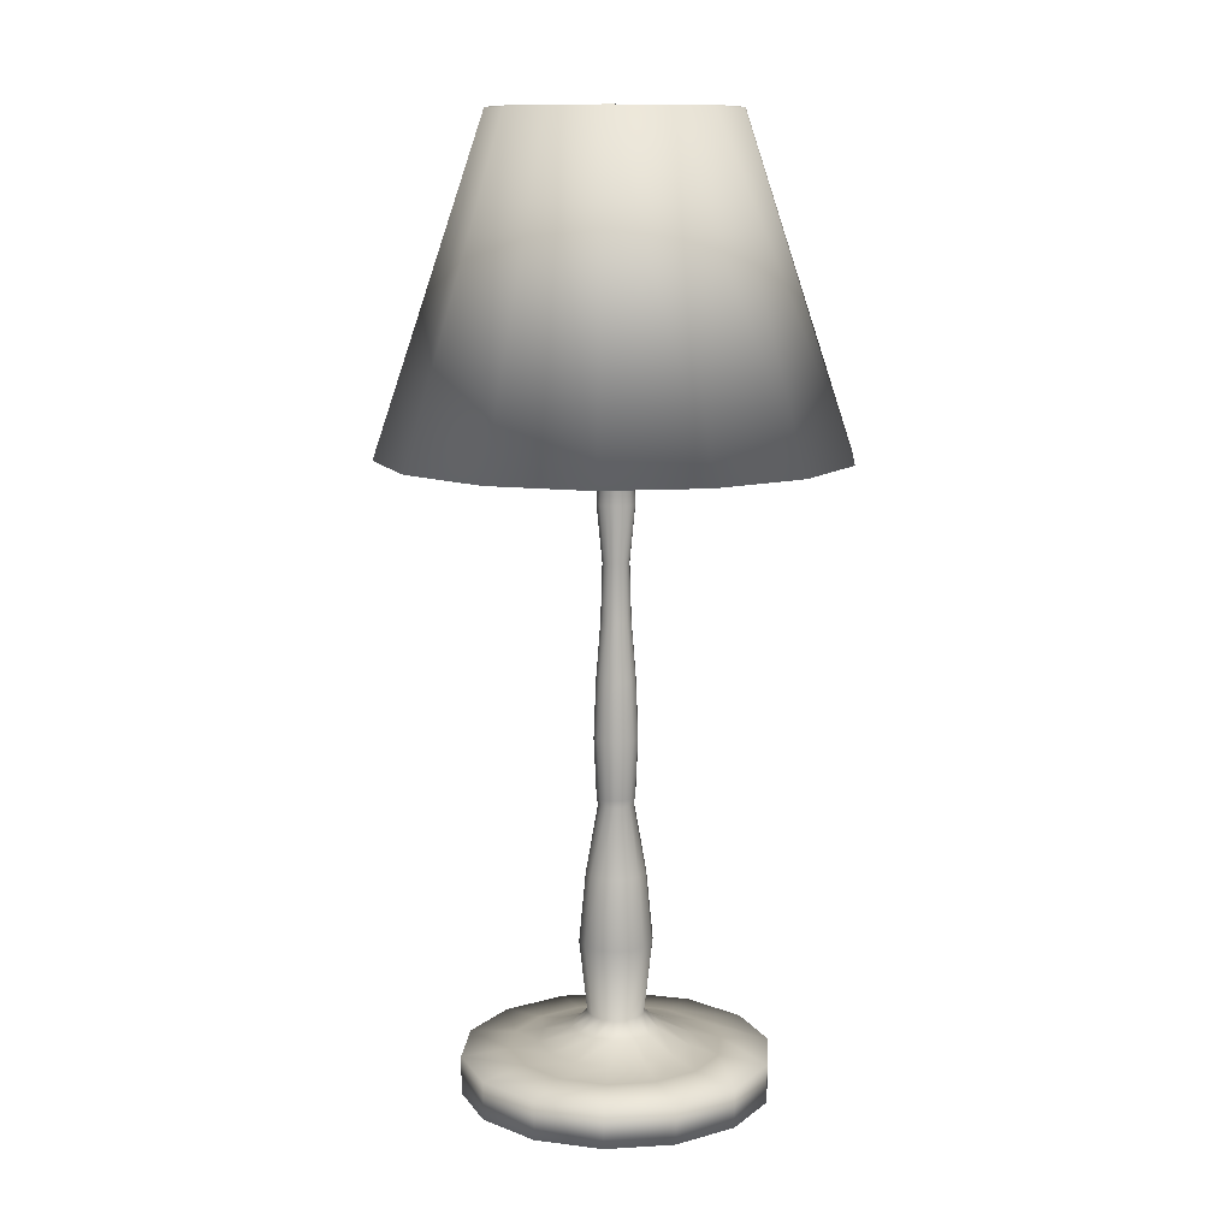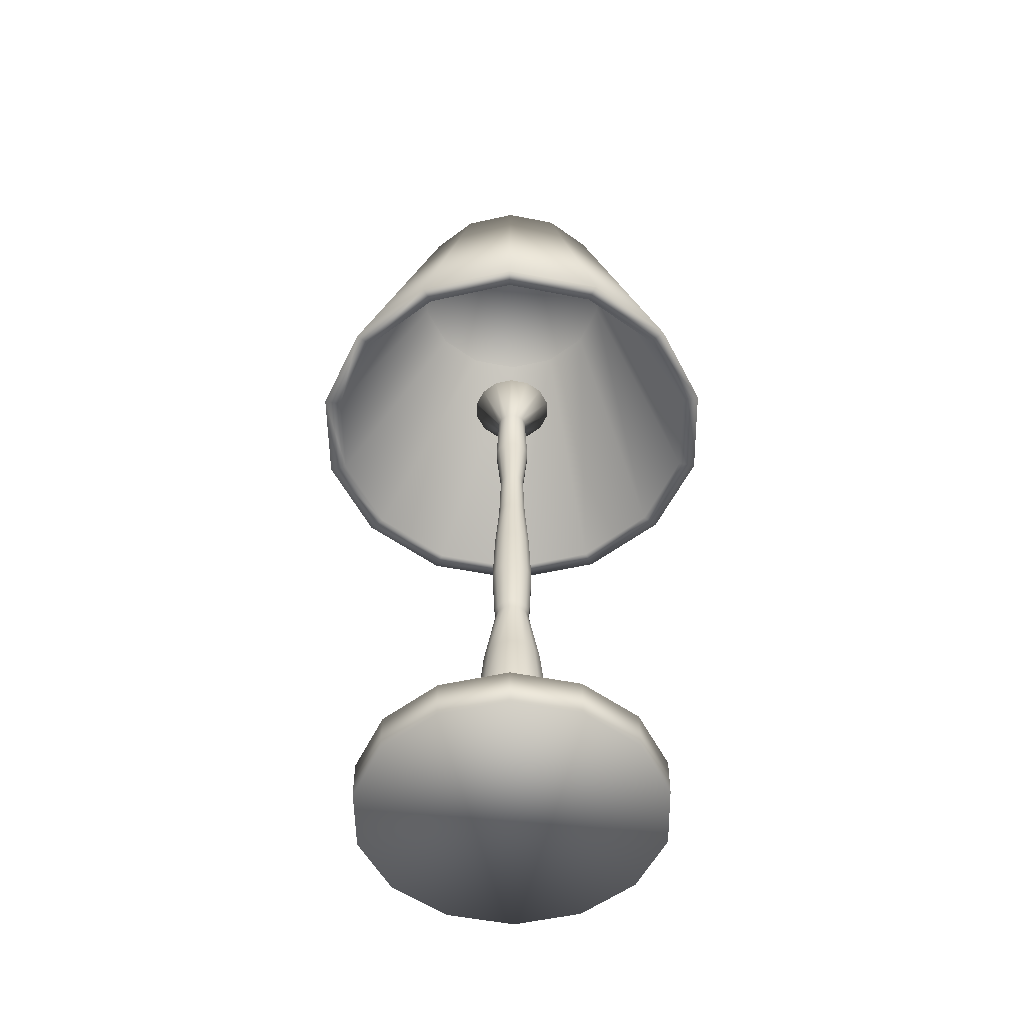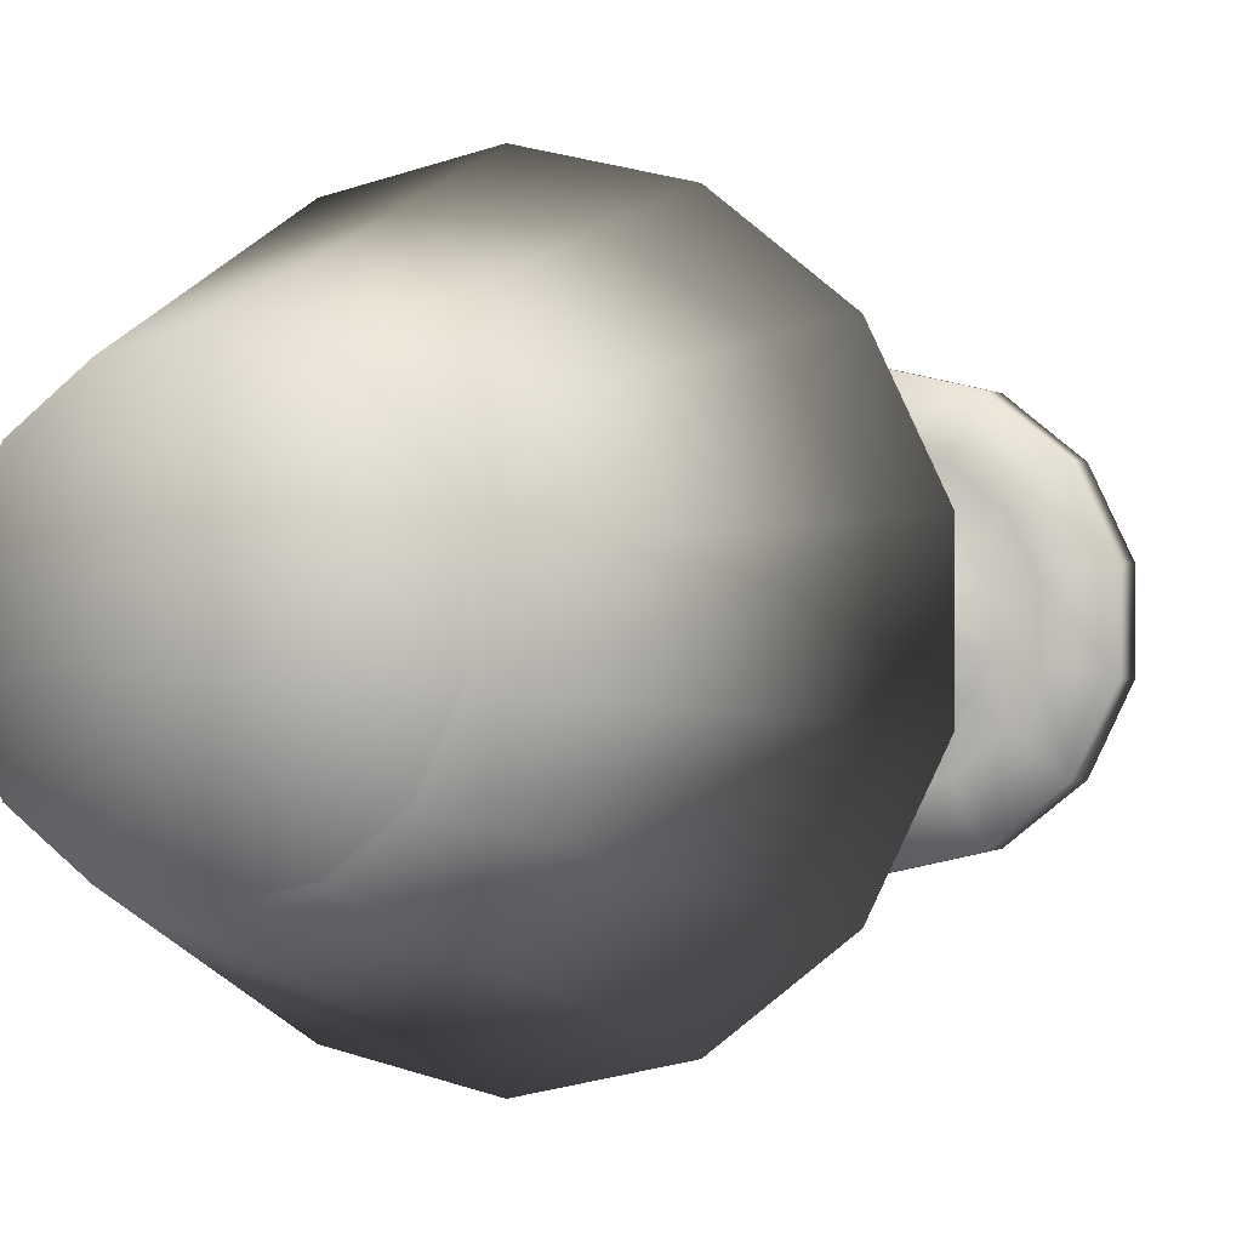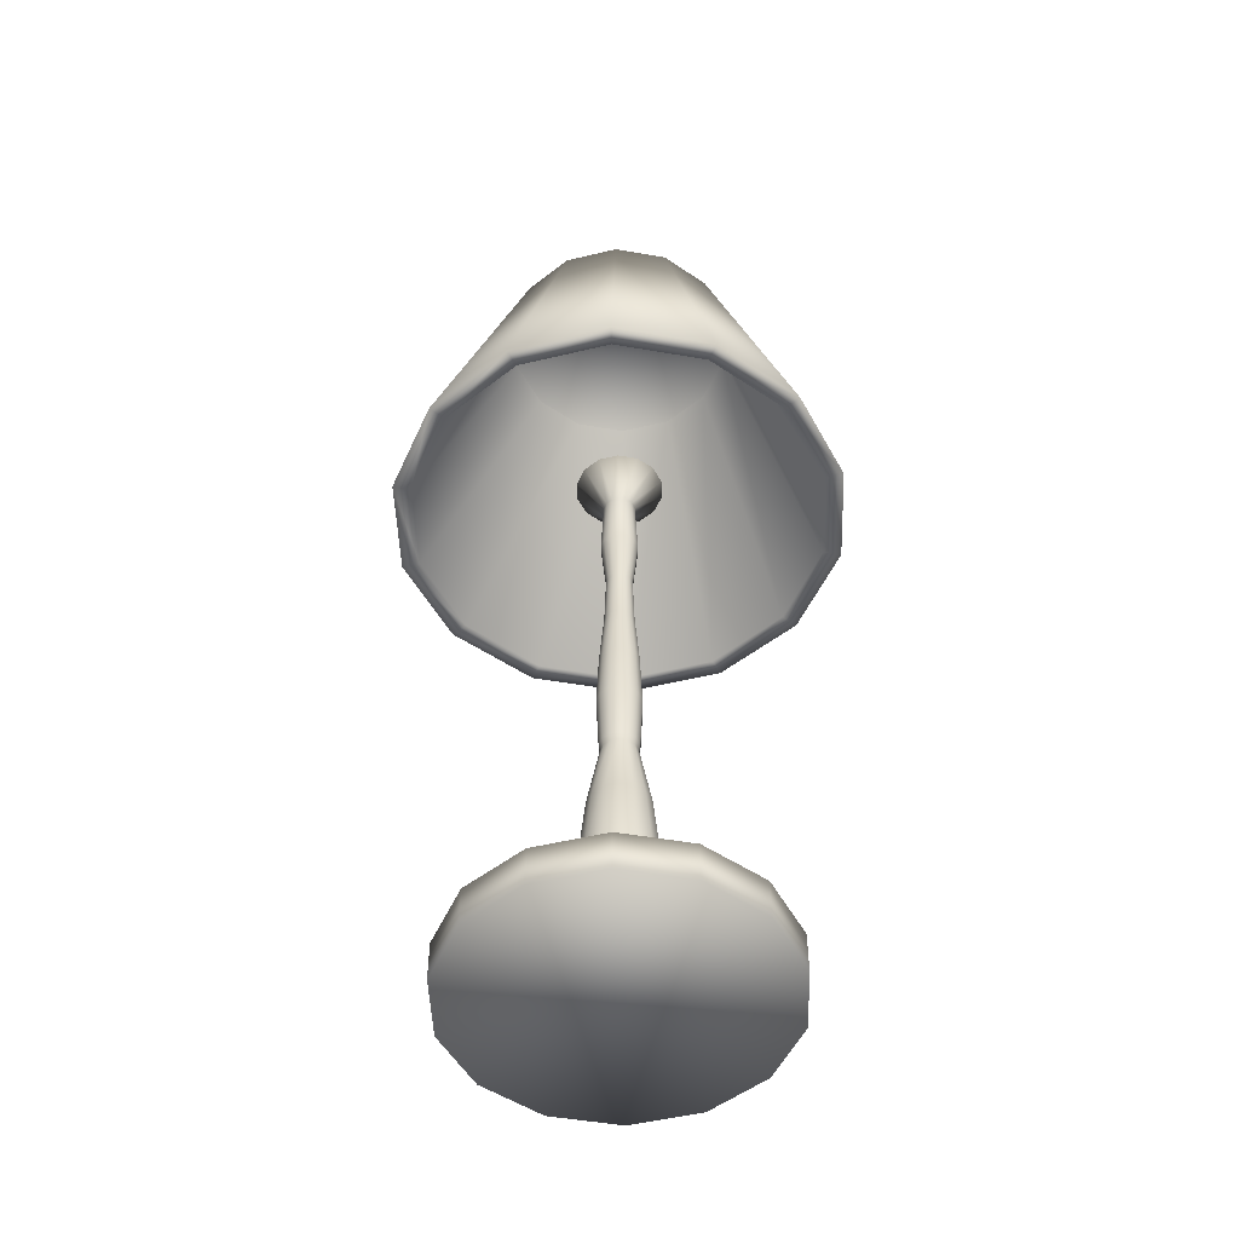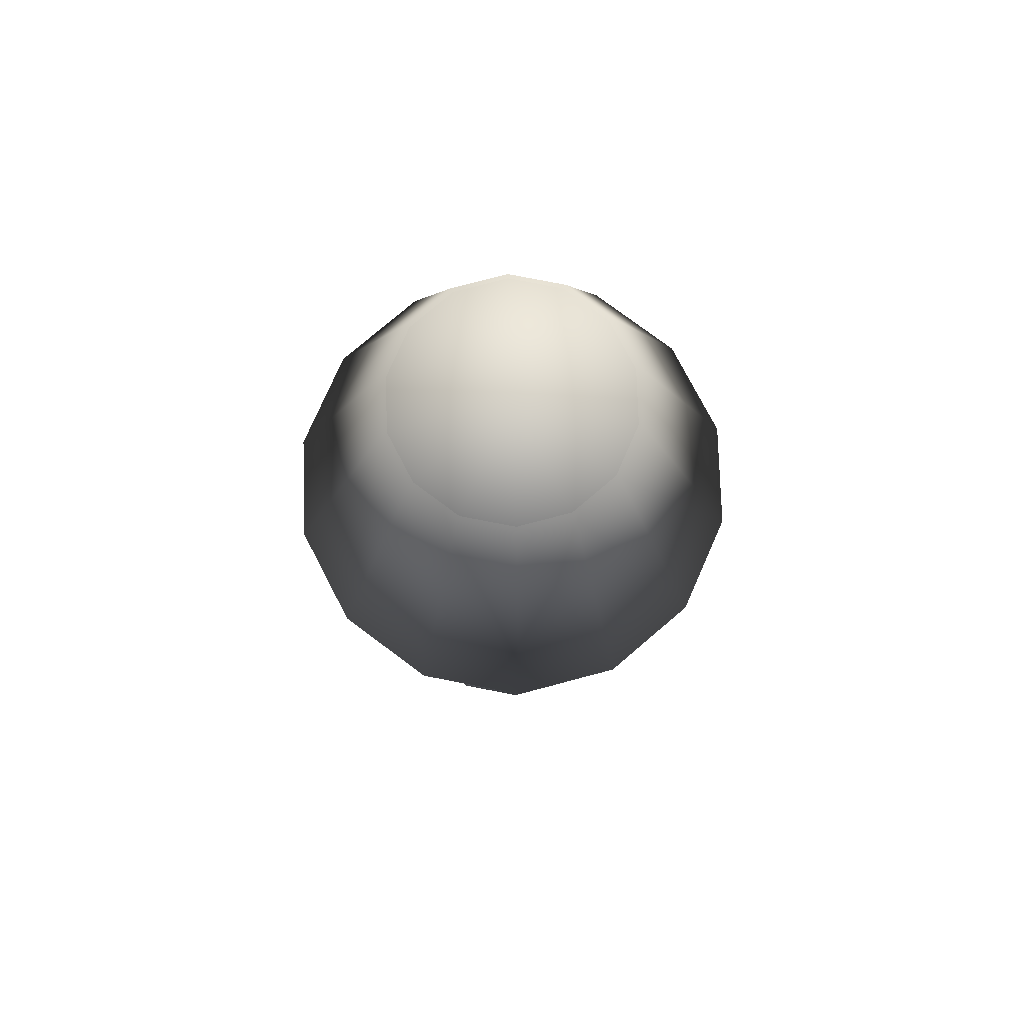
<metadata>
{"format":"obj","ext":"obj","renderer":"f3d","projection":"perspective","resolution":1024,"background":"white","views":[{"elev":11.4,"azim":-47.1,"up":"+Y"},{"elev":-52.0,"azim":-102.1,"up":"+Y"},{"elev":0.0,"azim":-159.1,"up":"+Z"},{"elev":-50.1,"azim":-49.4,"up":"+Y"},{"elev":77.7,"azim":-53.3,"up":"+Y"}]}
</metadata>
<code>
o Cylinder
v 0 -0.05 -0.4
v 0 0.05 -0.4
v 0.1736 -0.05 -0.3604
v 0.1736 0.05 -0.3604
v 0.3127 -0.05 -0.2494
v 0.3127 0.05 -0.2494
v 0.39 -0.05 -0.08901
v 0.39 0.05 -0.08901
v 0.39 -0.05 0.08901
v 0.39 0.05 0.08901
v 0.3127 -0.05 0.2494
v 0.3127 0.05 0.2494
v 0.1736 -0.05 0.3604
v 0.1736 0.05 0.3604
v 0 -0.05 0.4
v 0 0.05 0.4
v -0.1736 -0.05 0.3604
v -0.1736 0.05 0.3604
v -0.3127 -0.05 0.2494
v -0.3127 0.05 0.2494
v -0.39 -0.05 0.08901
v -0.39 0.05 0.08901
v -0.39 -0.05 -0.08901
v -0.39 0.05 -0.08901
v -0.3127 -0.05 -0.2494
v -0.3127 0.05 -0.2494
v -0.1736 -0.05 -0.3604
v -0.1736 0.05 -0.3604
v 0.04968 0.1159 -0.1032
v -0 0.1159 -0.1145
v 0.08953 0.1159 -0.07139
v 0.1116 0.1159 -0.02548
v 0.1116 0.1159 0.02548
v 0.08953 0.1159 0.07139
v 0.04968 0.1159 0.1032
v -0 0.1159 0.1145
v -0.04968 0.1159 0.1032
v -0.08953 0.1159 0.07139
v -0.1116 0.1159 0.02548
v -0.1116 0.1159 -0.02548
v -0.08953 0.1159 -0.07139
v -0.04968 0.1159 -0.1032
v 0.04968 1.717 -0.1032
v 0 1.717 -0.1145
v 0.08953 1.717 -0.07139
v 0.1116 1.717 -0.02548
v 0.1116 1.717 0.02548
v 0.08953 1.717 0.07139
v 0.04968 1.717 0.1032
v 0 1.717 0.1145
v -0.04968 1.717 0.1032
v -0.08953 1.717 0.07139
v -0.1116 1.717 0.02548
v -0.1116 1.717 -0.02548
v -0.08953 1.717 -0.07139
v -0.04968 1.717 -0.1032
v 0.07194 0.1519 -0.01642
v 0.09278 0.3434 -0.02118
v 0.07564 0.5253 -0.01726
v 0.04482 0.7039 -0.01023
v 0.04482 0.7039 0.01023
v 0.07564 0.5253 0.01726
v 0.09278 0.3434 0.02117
v 0.07194 0.1519 0.01642
v -0.07194 0.1519 -0.01642
v -0.09278 0.3434 -0.02118
v -0.07564 0.5253 -0.01726
v -0.04482 0.7039 -0.01023
v -0.03594 0.7039 -0.02866
v -0.06066 0.5253 -0.04838
v -0.0744 0.3434 -0.05933
v -0.05769 0.1519 -0.04601
v 0.03594 0.7039 0.02866
v 0.06066 0.5253 0.04838
v 0.0744 0.3434 0.05933
v 0.05769 0.1519 0.04601
v -0.01995 0.7039 -0.04142
v -0.03366 0.5253 -0.0699
v -0.04129 0.3434 -0.08574
v -0.03202 0.1519 -0.06648
v 0.01995 0.7039 0.04142
v 0.03366 0.5253 0.0699
v 0.04129 0.3434 0.08574
v 0.03202 0.1519 0.06648
v 0 0.7039 -0.04598
v -0 0.5253 -0.07759
v -0 0.3434 -0.09516
v -0 0.1519 -0.07379
v 0 0.7039 0.04598
v -0 0.5253 0.07759
v -0 0.3434 0.09516
v -0 0.1519 0.07379
v -0.01995 0.7039 0.04142
v -0.03366 0.5253 0.0699
v -0.04129 0.3434 0.08574
v -0.03202 0.1519 0.06648
v 0.01995 0.7039 -0.04142
v 0.03366 0.5253 -0.0699
v 0.04129 0.3434 -0.08574
v 0.03202 0.1519 -0.06648
v -0.03594 0.7039 0.02866
v -0.06066 0.5253 0.04838
v -0.0744 0.3434 0.05933
v -0.05769 0.1519 0.04601
v 0.03594 0.7039 -0.02866
v 0.06066 0.5253 -0.04838
v 0.0744 0.3434 -0.05933
v 0.05769 0.1519 -0.04601
v -0.04482 0.7039 0.01023
v -0.07564 0.5253 0.01726
v -0.09278 0.3434 0.02117
v -0.07194 0.1519 0.01642
v 0.04845 0.7236 -0.01106
v 0.05513 0.8747 -0.01258
v 0.0493 1.026 -0.01125
v 0.03775 1.176 -0.008615
v 0.03344 1.322 -0.007632
v 0.04758 1.468 -0.01086
v -0.04845 0.7236 -0.01106
v -0.05513 0.8747 -0.01258
v -0.0493 1.026 -0.01125
v -0.03775 1.176 -0.008615
v -0.03344 1.322 -0.007632
v -0.04758 1.468 -0.01086
v 0.04758 1.468 0.01086
v 0.03344 1.322 0.007632
v 0.03775 1.176 0.008615
v 0.0493 1.026 0.01125
v 0.05513 0.8747 0.01258
v 0.04845 0.7236 0.01106
v -0.03816 1.468 -0.03043
v -0.02682 1.322 -0.02139
v -0.03027 1.176 -0.02414
v -0.03954 1.026 -0.03153
v -0.04421 0.8747 -0.03526
v -0.03885 0.7236 -0.03098
v 0.03816 1.468 0.03043
v 0.02682 1.322 0.02139
v 0.03027 1.176 0.02414
v 0.03954 1.026 0.03153
v 0.04421 0.8747 0.03526
v 0.03885 0.7236 0.03098
v -0.02117 1.468 -0.04397
v -0.01488 1.322 -0.0309
v -0.0168 1.176 -0.03488
v -0.02194 1.026 -0.04556
v -0.02454 0.8747 -0.05095
v -0.02156 0.7236 -0.04477
v 0.02118 1.468 0.04397
v 0.01488 1.322 0.0309
v 0.0168 1.176 0.03488
v 0.02194 1.026 0.04556
v 0.02454 0.8747 0.05095
v 0.02156 0.7236 0.04477
v 0 1.468 -0.04881
v -0 1.322 -0.0343
v -0 1.176 -0.03872
v 0 1.026 -0.05057
v 0 0.8747 -0.05655
v 0 0.7236 -0.04969
v 0 1.468 0.04881
v -0 1.322 0.0343
v -0 1.176 0.03872
v -0 1.026 0.05057
v 0 0.8747 0.05655
v 0 0.7236 0.04969
v -0.02117 1.468 0.04397
v -0.01488 1.322 0.0309
v -0.0168 1.176 0.03488
v -0.02194 1.026 0.04556
v -0.02454 0.8747 0.05095
v -0.02156 0.7236 0.04477
v 0.02118 1.468 -0.04397
v 0.01488 1.322 -0.0309
v 0.0168 1.176 -0.03488
v 0.02194 1.026 -0.04556
v 0.02454 0.8747 -0.05095
v 0.02156 0.7236 -0.04477
v -0.03816 1.468 0.03043
v -0.02682 1.322 0.02139
v -0.03027 1.176 0.02414
v -0.03954 1.026 0.03153
v -0.04421 0.8747 0.03526
v -0.03885 0.7236 0.03098
v 0.03816 1.468 -0.03043
v 0.02682 1.322 -0.02139
v 0.03027 1.176 -0.02414
v 0.03954 1.026 -0.03153
v 0.04421 0.8747 -0.03526
v 0.03885 0.7236 -0.03098
v -0.04758 1.468 0.01086
v -0.03344 1.322 0.007632
v -0.03775 1.176 0.008615
v -0.0493 1.026 0.01125
v -0.05513 0.8747 0.01258
v -0.04845 0.7236 0.01106
v 0.2656 0.06266 -0.06061
v 0.1946 0.07946 -0.04443
v 0.1946 0.07946 0.04443
v 0.2656 0.06266 0.06061
v -0.1182 0.06266 0.2454
v -0.08663 0.07946 0.1799
v -0.1561 0.07946 0.1245
v -0.213 0.06266 0.1698
v -0.1182 0.06266 -0.2454
v -0.08663 0.07946 -0.1799
v -0 0.07946 -0.1997
v -0 0.06266 -0.2724
v 0.1182 0.06266 -0.2454
v 0.08663 0.07946 -0.1799
v 0.1561 0.07946 -0.1245
v 0.213 0.06266 -0.1698
v 0.1182 0.06266 0.2454
v 0.08663 0.07946 0.1799
v -0 0.07946 0.1997
v -0 0.06266 0.2724
v -0.2656 0.06266 -0.06061
v -0.1946 0.07946 -0.04443
v -0.1561 0.07946 -0.1245
v -0.213 0.06266 -0.1698
v 0.1561 0.07946 0.1245
v 0.213 0.06266 0.1698
v -0.1946 0.07946 0.04443
v -0.2656 0.06266 0.06061
v 0.0403 1.628 -0.009199
v -0.0403 1.628 -0.009199
v 0.0403 1.628 0.009199
v -0.03232 1.628 -0.02577
v 0.03232 1.628 0.02577
v -0.01794 1.628 -0.03725
v 0.01794 1.628 0.03725
v 0 1.628 -0.04134
v 0 1.628 0.04134
v -0.01794 1.628 0.03725
v 0.01794 1.628 -0.03725
v -0.03232 1.628 0.02577
v 0.03232 1.628 -0.02577
v -0.0403 1.628 0.009199
v -0 1.585 -0.5456
v -0 2.418 -0.3149
v 0.2367 1.585 -0.4916
v 0.1366 2.418 -0.2837
v 0.4266 1.585 -0.3402
v 0.2462 2.418 -0.1963
v 0.5319 1.585 -0.1214
v 0.307 2.418 -0.07007
v 0.5319 1.585 0.1214
v 0.307 2.418 0.07007
v 0.4266 1.585 0.3402
v 0.2462 2.418 0.1963
v 0.2367 1.585 0.4916
v 0.1366 2.418 0.2837
v -0 1.585 0.5456
v -0 2.418 0.3149
v -0.2367 1.585 0.4916
v -0.1366 2.418 0.2837
v -0.4266 1.585 0.3402
v -0.2462 2.418 0.1963
v -0.5319 1.585 0.1214
v -0.307 2.418 0.07007
v -0.5319 1.585 -0.1214
v -0.307 2.418 -0.07007
v -0.4266 1.585 -0.3402
v -0.2462 2.418 -0.1963
v -0.2367 1.585 -0.4916
v -0.1366 2.418 -0.2837
v -0 1.585 -0.594
v 0.2577 1.585 -0.5352
v 0.4644 1.585 -0.3704
v 0.5791 1.585 -0.1322
v 0.5791 1.585 0.1322
v 0.4644 1.585 0.3704
v 0.2577 1.585 0.5352
v -0 1.585 0.594
v -0.2577 1.585 0.5352
v -0.4644 1.585 0.3704
v -0.5791 1.585 0.1322
v -0.5791 1.585 -0.1322
v -0.4644 1.585 -0.3704
v -0.2577 1.585 -0.5352
v -0 2.421 -0.3034
v 0.1317 2.421 -0.2734
v 0.2372 2.421 -0.1892
v 0.2958 2.421 -0.06752
v 0.2958 2.421 0.06752
v 0.2372 2.421 0.1892
v 0.1317 2.421 0.2734
v -0 2.421 0.3034
v -0.1317 2.421 0.2734
v -0.2372 2.421 0.1892
v -0.2958 2.421 0.06752
v -0.2958 2.421 -0.06752
v -0.2372 2.421 -0.1892
v -0.1317 2.421 -0.2734
v -0 2.421 0
f 1 2 4 3
f 3 4 6 5
f 5 6 8 7
f 7 8 10 9
f 9 10 12 11
f 11 12 14 13
f 13 14 16 15
f 15 16 18 17
f 17 18 20 19
f 19 20 22 21
f 21 22 24 23
f 23 24 26 25
f 199 198 32 33
f 25 26 28 27
f 27 28 2 1
f 1 3 5 7 9 11 13 15 17 19 21 23 25 27
f 227 225 46 47
f 203 202 37 38
f 207 206 42 30
f 211 210 29 31
f 215 214 35 36
f 219 218 40 41
f 221 199 33 34
f 223 203 38 39
f 198 211 31 32
f 202 215 36 37
f 210 207 30 29
f 206 219 41 42
f 214 221 34 35
f 218 223 39 40
f 43 44 56 55 54 53 52 51 50 49 48 47 46 45
f 228 226 54 55
f 229 227 47 48
f 230 228 55 56
f 231 229 48 49
f 232 230 56 44
f 233 231 49 50
f 234 233 50 51
f 235 232 44 43
f 236 234 51 52
f 237 235 43 45
f 238 236 52 53
f 225 237 45 46
f 226 238 53 54
f 40 39 112 65
f 65 112 111 66
f 66 111 110 67
f 67 110 109 68
f 32 31 108 57
f 57 108 107 58
f 58 107 106 59
f 59 106 105 60
f 39 38 104 112
f 112 104 103 111
f 111 103 102 110
f 110 102 101 109
f 31 29 100 108
f 108 100 99 107
f 107 99 98 106
f 106 98 97 105
f 38 37 96 104
f 104 96 95 103
f 103 95 94 102
f 102 94 93 101
f 29 30 88 100
f 100 88 87 99
f 99 87 86 98
f 98 86 85 97
f 37 36 92 96
f 96 92 91 95
f 95 91 90 94
f 94 90 89 93
f 36 35 84 92
f 92 84 83 91
f 91 83 82 90
f 90 82 81 89
f 30 42 80 88
f 88 80 79 87
f 87 79 78 86
f 86 78 77 85
f 35 34 76 84
f 84 76 75 83
f 83 75 74 82
f 82 74 73 81
f 42 41 72 80
f 80 72 71 79
f 79 71 70 78
f 78 70 69 77
f 34 33 64 76
f 76 64 63 75
f 75 63 62 74
f 74 62 61 73
f 41 40 65 72
f 72 65 66 71
f 71 66 67 70
f 70 67 68 69
f 33 32 57 64
f 64 57 58 63
f 63 58 59 62
f 62 59 60 61
f 68 109 196 119
f 119 196 195 120
f 120 195 194 121
f 121 194 193 122
f 122 193 192 123
f 123 192 191 124
f 60 105 190 113
f 113 190 189 114
f 114 189 188 115
f 115 188 187 116
f 116 187 186 117
f 117 186 185 118
f 109 101 184 196
f 196 184 183 195
f 195 183 182 194
f 194 182 181 193
f 193 181 180 192
f 192 180 179 191
f 105 97 178 190
f 190 178 177 189
f 189 177 176 188
f 188 176 175 187
f 187 175 174 186
f 186 174 173 185
f 101 93 172 184
f 184 172 171 183
f 183 171 170 182
f 182 170 169 181
f 181 169 168 180
f 180 168 167 179
f 97 85 160 178
f 178 160 159 177
f 177 159 158 176
f 176 158 157 175
f 175 157 156 174
f 174 156 155 173
f 93 89 166 172
f 172 166 165 171
f 171 165 164 170
f 170 164 163 169
f 169 163 162 168
f 168 162 161 167
f 89 81 154 166
f 166 154 153 165
f 165 153 152 164
f 164 152 151 163
f 163 151 150 162
f 162 150 149 161
f 85 77 148 160
f 160 148 147 159
f 159 147 146 158
f 158 146 145 157
f 157 145 144 156
f 156 144 143 155
f 81 73 142 154
f 154 142 141 153
f 153 141 140 152
f 152 140 139 151
f 151 139 138 150
f 150 138 137 149
f 77 69 136 148
f 148 136 135 147
f 147 135 134 146
f 146 134 133 145
f 145 133 132 144
f 144 132 131 143
f 73 61 130 142
f 142 130 129 141
f 141 129 128 140
f 140 128 127 139
f 139 127 126 138
f 138 126 125 137
f 69 68 119 136
f 136 119 120 135
f 135 120 121 134
f 134 121 122 133
f 133 122 123 132
f 132 123 124 131
f 61 60 113 130
f 130 113 114 129
f 129 114 115 128
f 128 115 116 127
f 127 116 117 126
f 126 117 118 125
f 24 22 224 217
f 217 224 223 218
f 14 12 222 213
f 213 222 221 214
f 28 26 220 205
f 205 220 219 206
f 4 2 208 209
f 209 208 207 210
f 18 16 216 201
f 201 216 215 202
f 8 6 212 197
f 197 212 211 198
f 22 20 204 224
f 224 204 203 223
f 12 10 200 222
f 222 200 199 221
f 26 24 217 220
f 220 217 218 219
f 16 14 213 216
f 216 213 214 215
f 6 4 209 212
f 212 209 210 211
f 2 28 205 208
f 208 205 206 207
f 20 18 201 204
f 204 201 202 203
f 10 8 197 200
f 200 197 198 199
f 124 191 238 226
f 118 185 237 225
f 191 179 236 238
f 185 173 235 237
f 179 167 234 236
f 173 155 232 235
f 167 161 233 234
f 161 149 231 233
f 155 143 230 232
f 149 137 229 231
f 143 131 228 230
f 137 125 227 229
f 131 124 226 228
f 125 118 225 227
f 267 240 242 268
f 268 242 244 269
f 269 244 246 270
f 270 246 248 271
f 271 248 250 272
f 272 250 252 273
f 273 252 254 274
f 274 254 256 275
f 275 256 258 276
f 276 258 260 277
f 277 260 262 278
f 278 262 264 279
f 242 240 266 264 262 260 258 256 254 252 250 248 246 244
f 279 264 266 280
f 280 266 240 267
f 255 257 290 289
f 241 239 267 268
f 243 241 268 269
f 245 243 269 270
f 247 245 270 271
f 249 247 271 272
f 251 249 272 273
f 253 251 273 274
f 255 253 274 275
f 257 255 275 276
f 259 257 276 277
f 261 259 277 278
f 263 261 278 279
f 265 263 279 280
f 239 265 280 267
f 241 243 283 282
f 257 259 291 290
f 243 245 284 283
f 259 261 292 291
f 245 247 285 284
f 261 263 293 292
f 247 249 286 285
f 263 265 294 293
f 249 251 287 286
f 265 239 281 294
f 251 253 288 287
f 253 255 289 288
f 239 241 282 281
f 281 282 295
f 282 283 295
f 283 284 295
f 284 285 295
f 285 286 295
f 286 287 295
f 287 288 295
f 288 289 295
f 289 290 295
f 290 291 295
f 291 292 295
f 292 293 295
f 293 294 295
f 294 281 295

</code>
